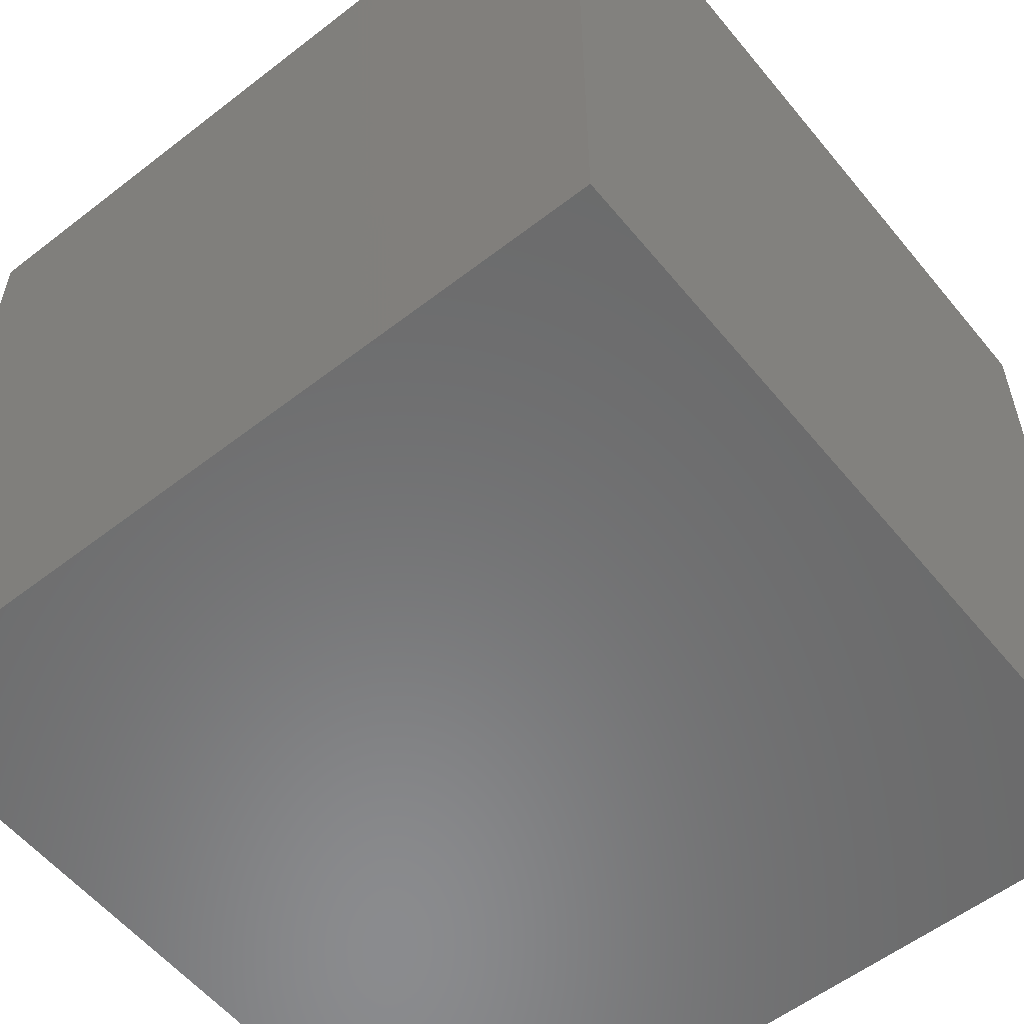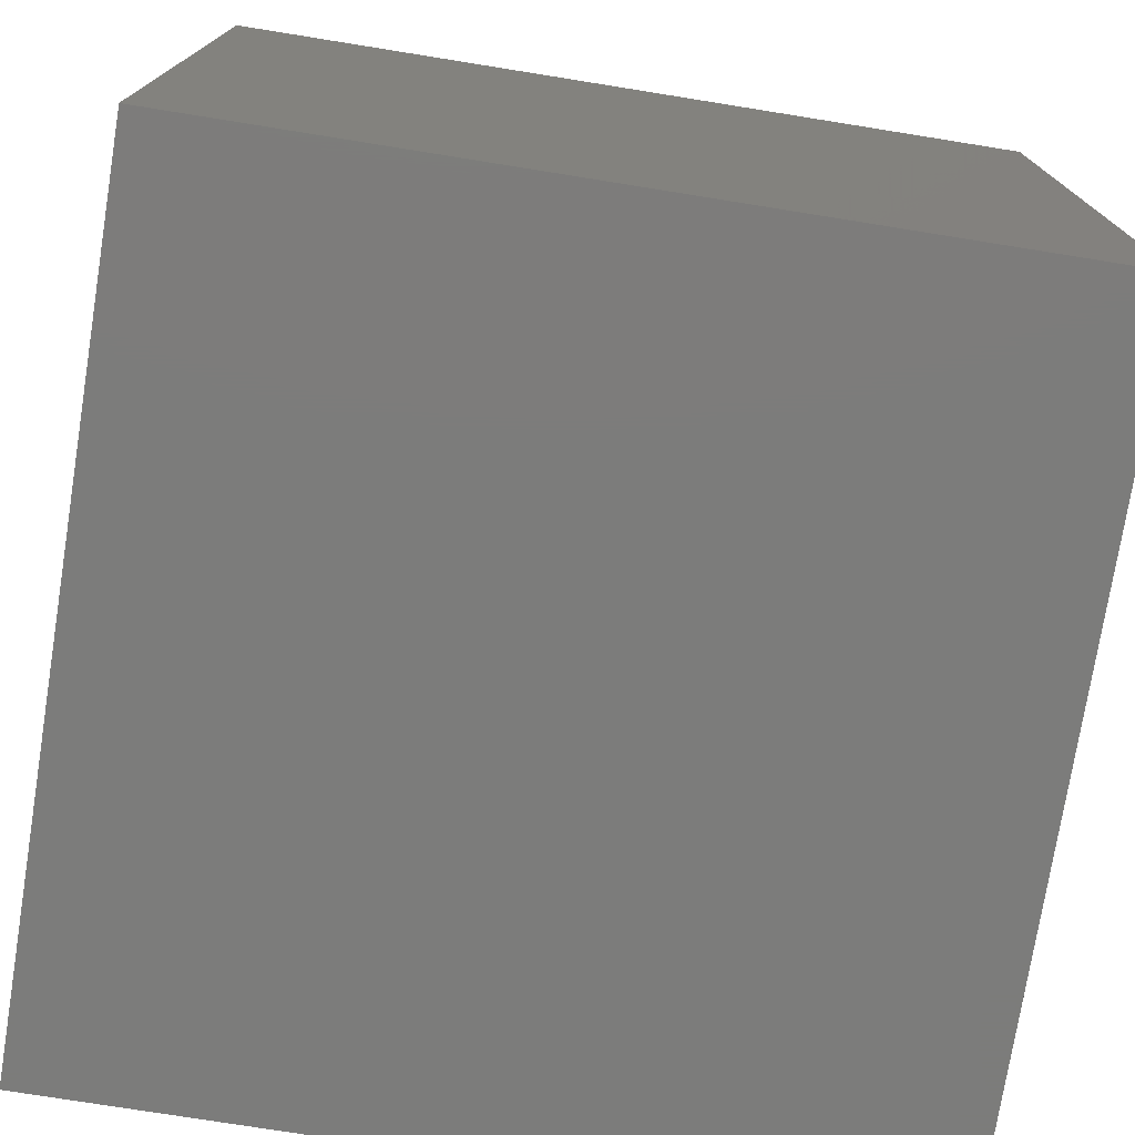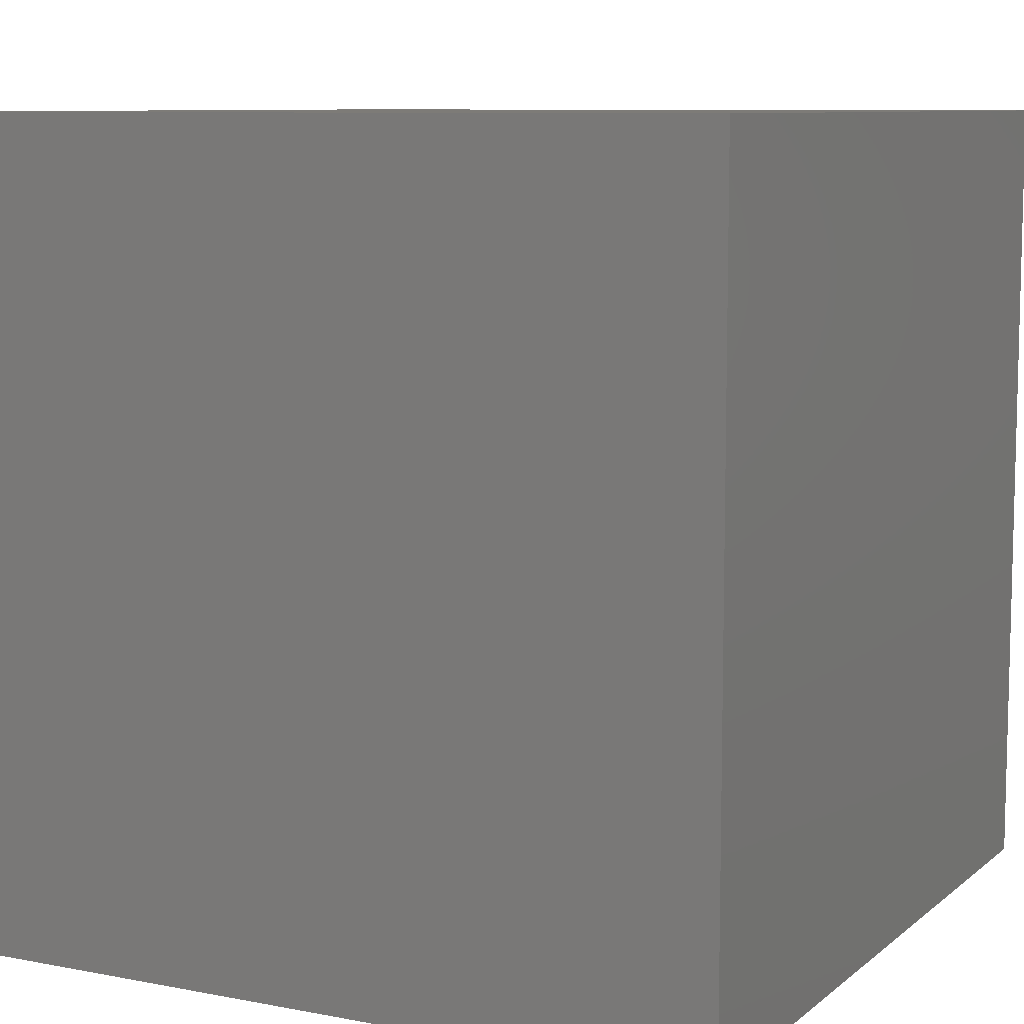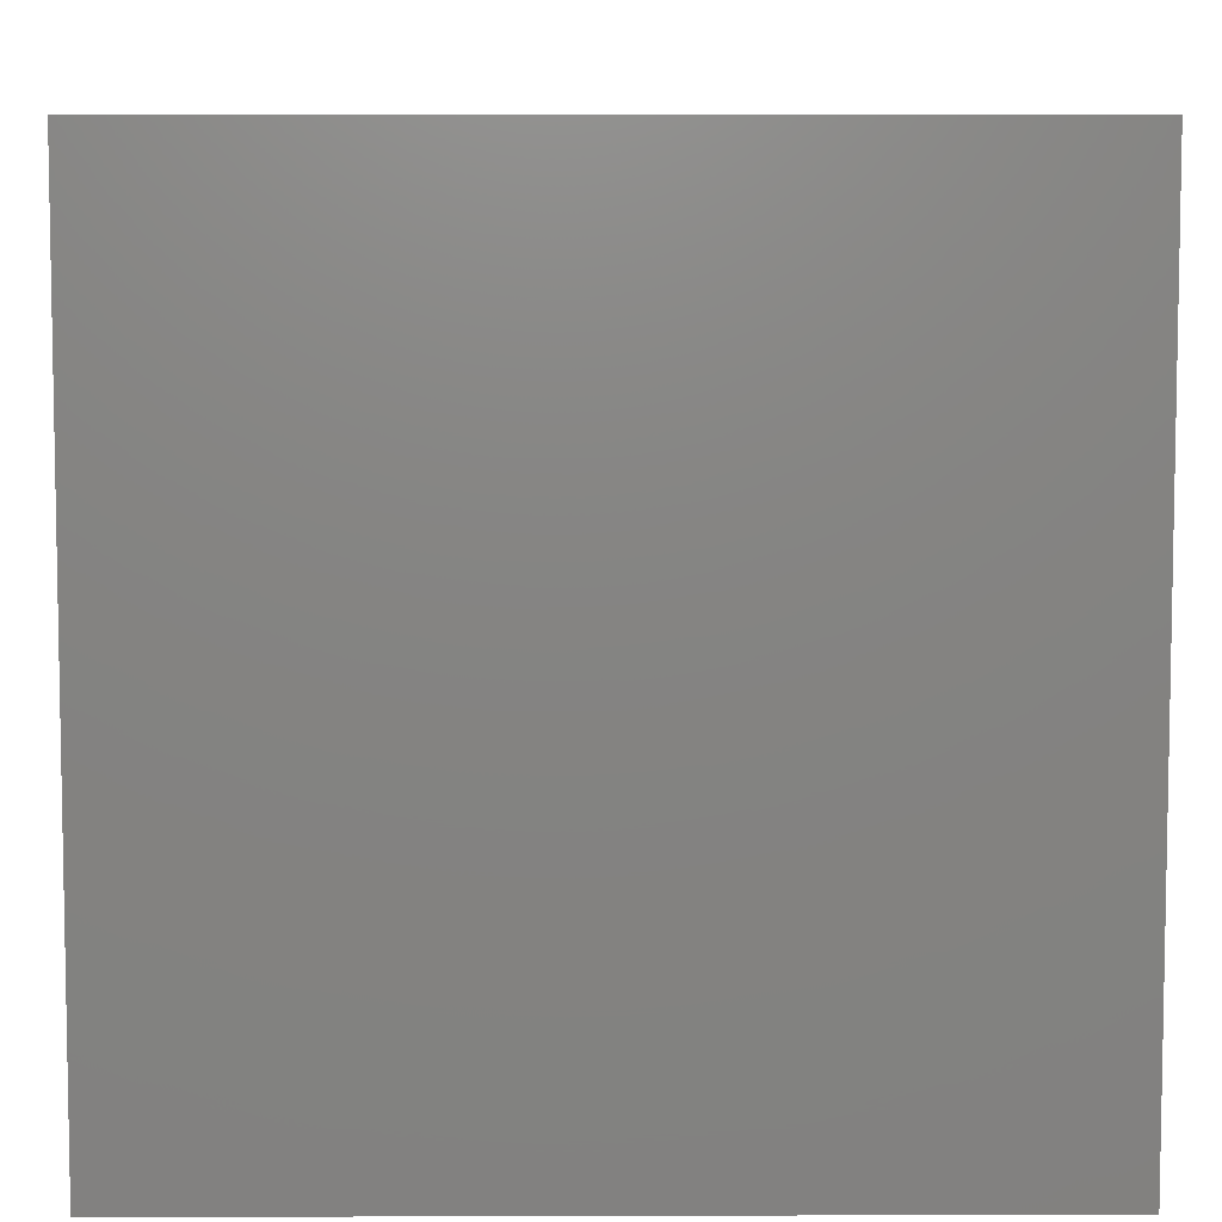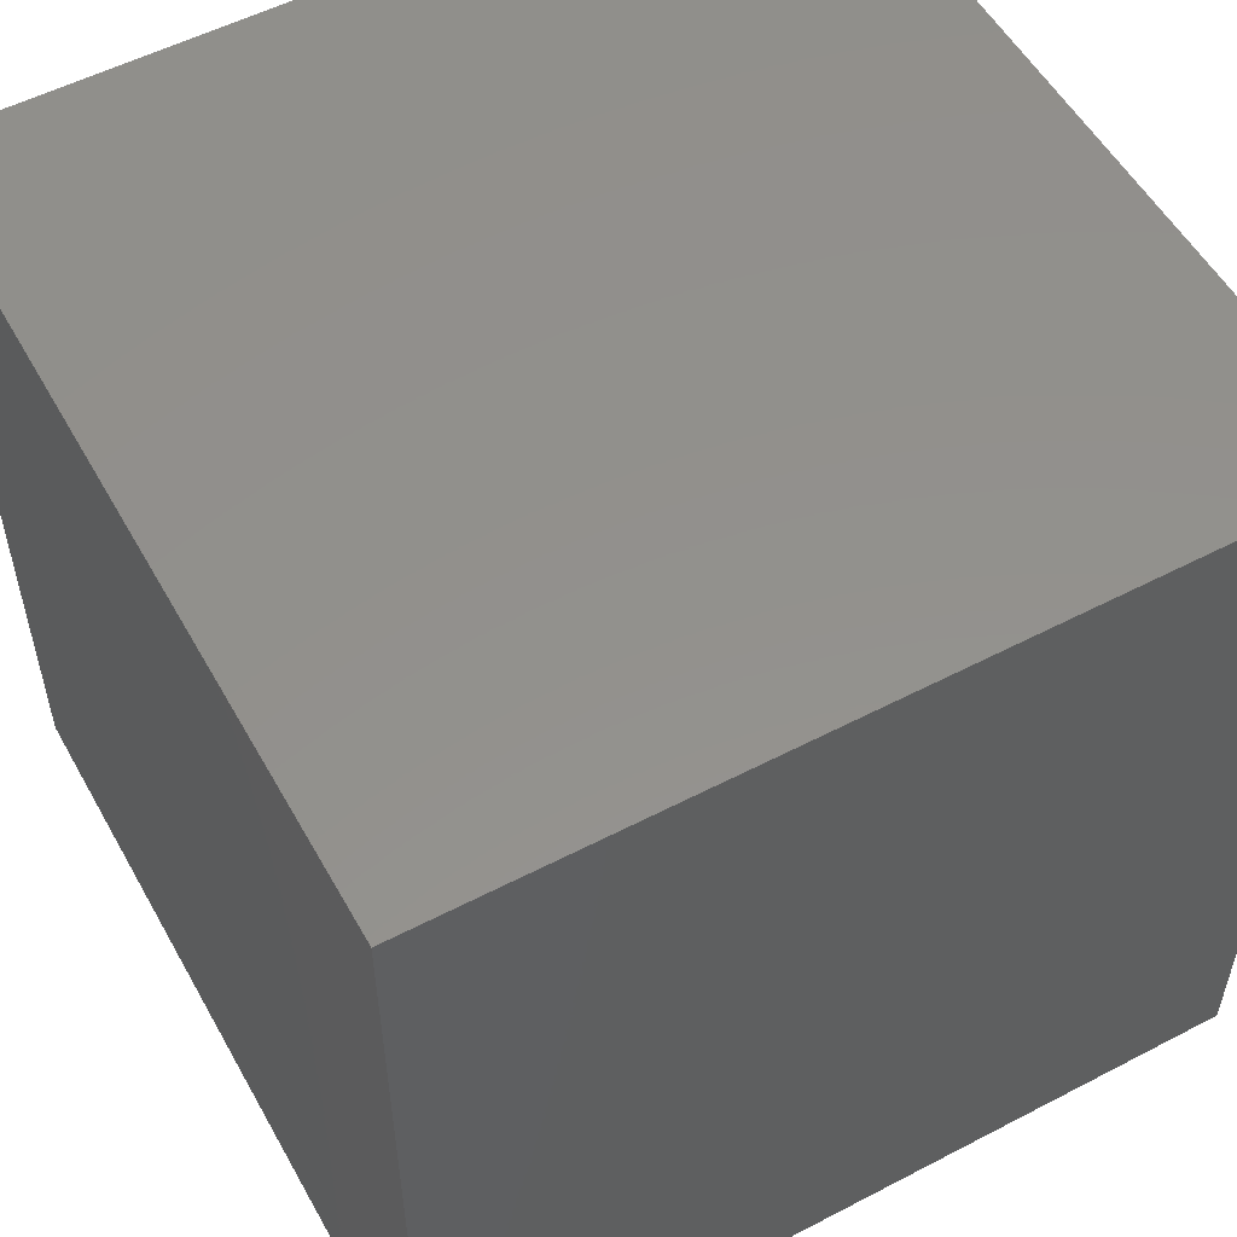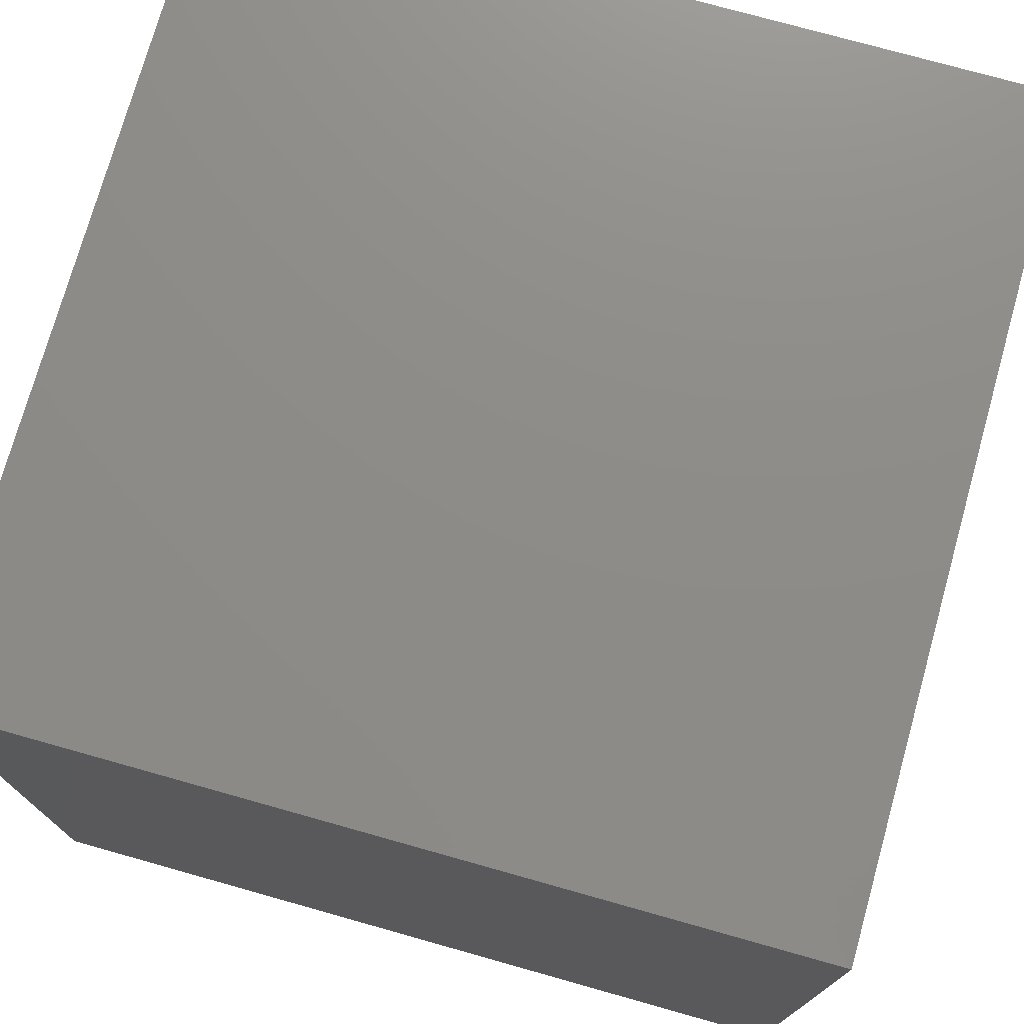
<metadata>
{"format":"stl","ext":"stl","renderer":"f3d","projection":"perspective","resolution":1024,"background":"white","views":[{"elev":-56.8,"azim":-51.1,"up":"+Y"},{"elev":-75.5,"azim":-9.1,"up":"+Y"},{"elev":8.8,"azim":-62.6,"up":"+Y"},{"elev":6.8,"azim":-90.5,"up":"+Y"},{"elev":54.4,"azim":151.1,"up":"+Z"},{"elev":75.0,"azim":105.7,"up":"+Z"}]}
</metadata>
<code>
# stl→obj: 8 verts, 12 faces
v -2 -3 0
v -3 -3 0
v -2 -4 0
v -3 -4 0
v -2 -4 -1
v -3 -4 -1
v -2 -3 -1
v -3 -3 -1
f 1 2 3
f 3 2 4
f 5 6 7
f 7 6 8
f 4 6 3
f 3 6 5
f 2 8 4
f 4 8 6
f 1 7 2
f 2 7 8
f 3 5 1
f 1 5 7

</code>
